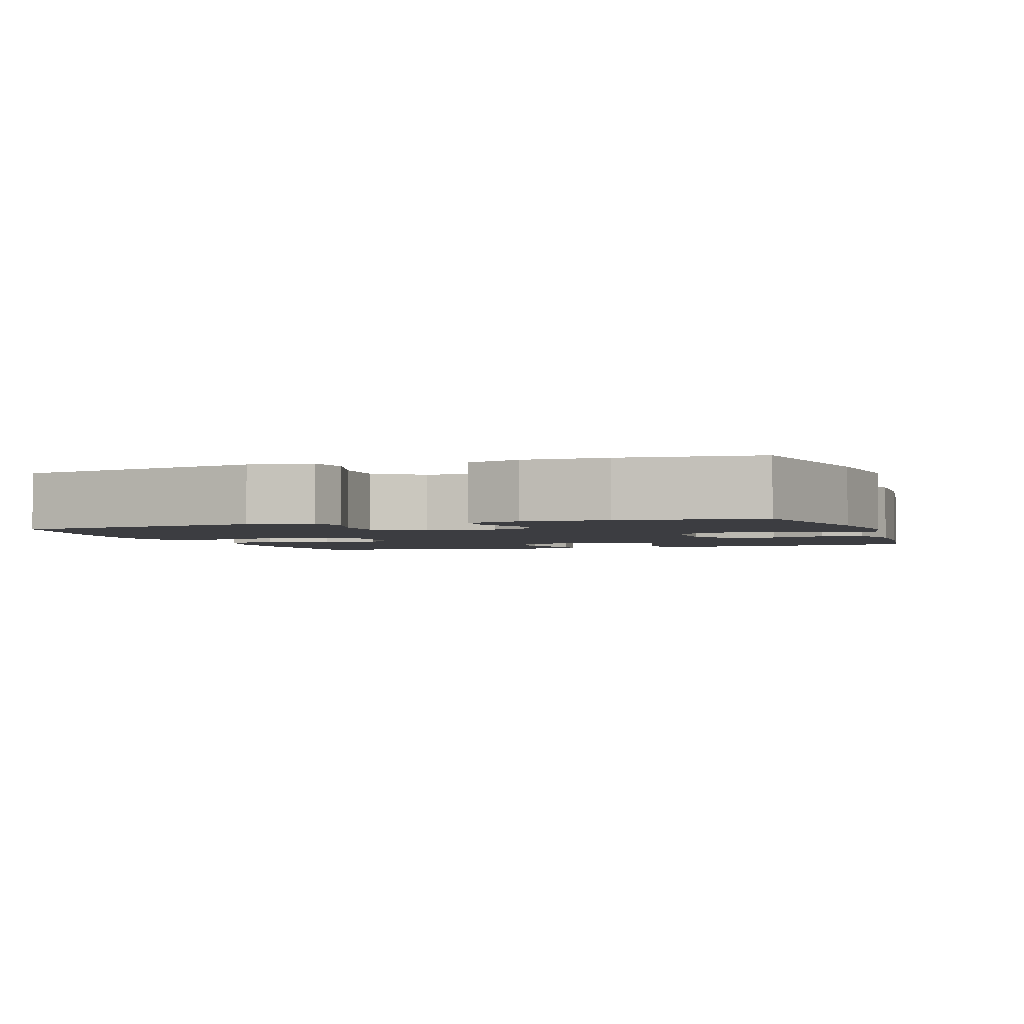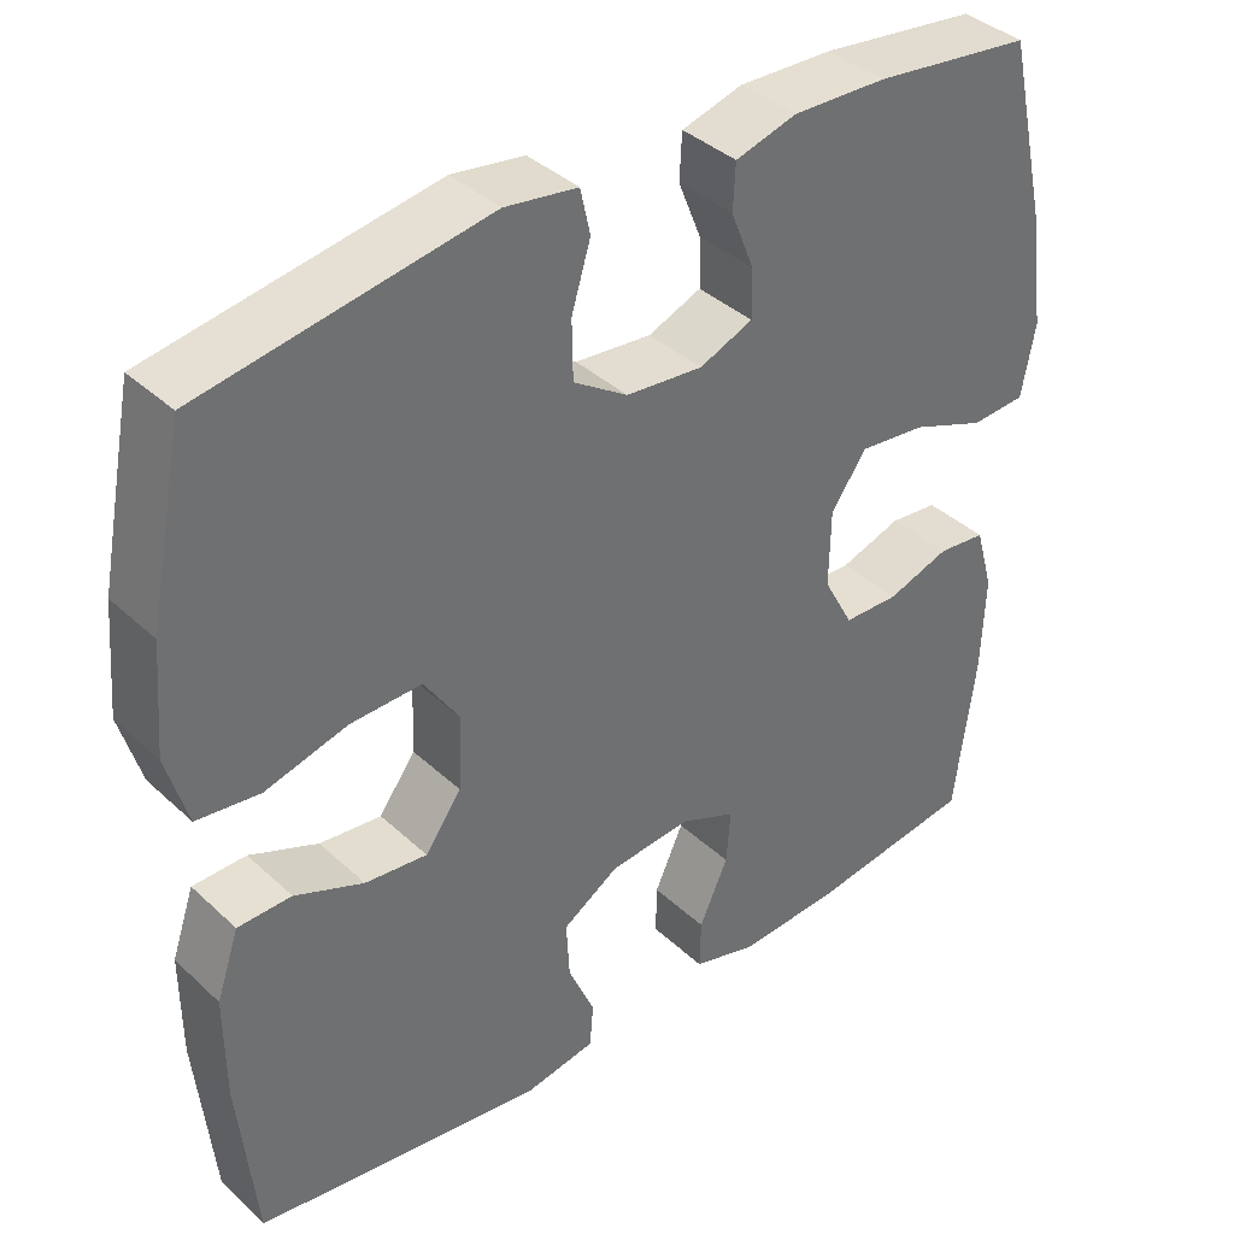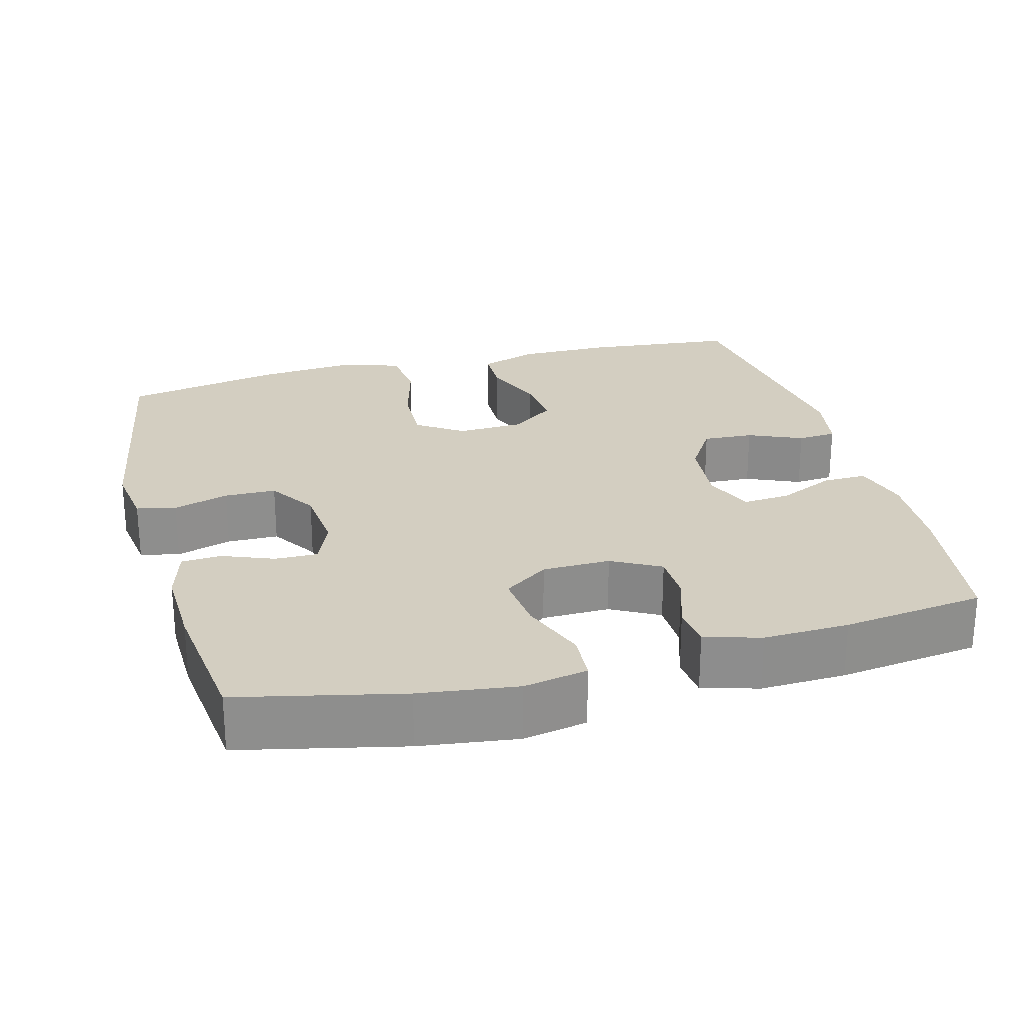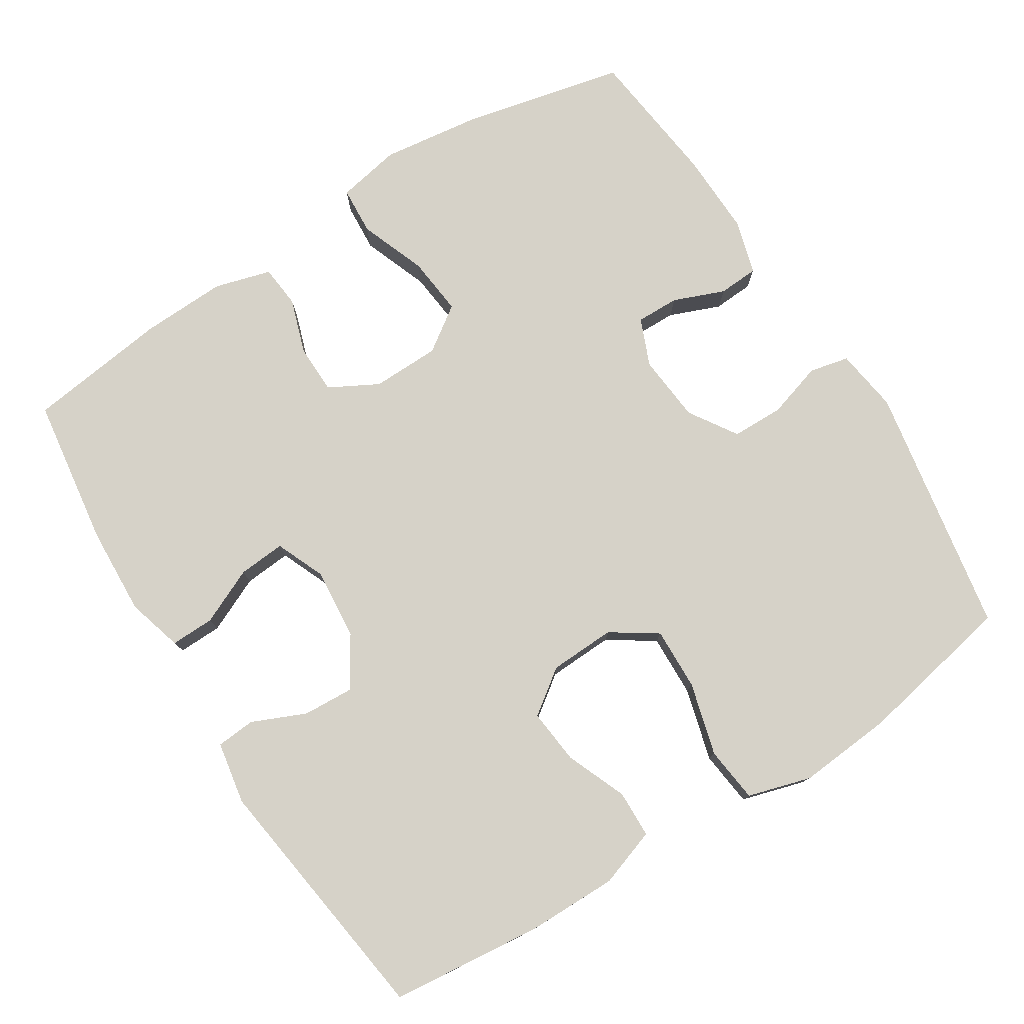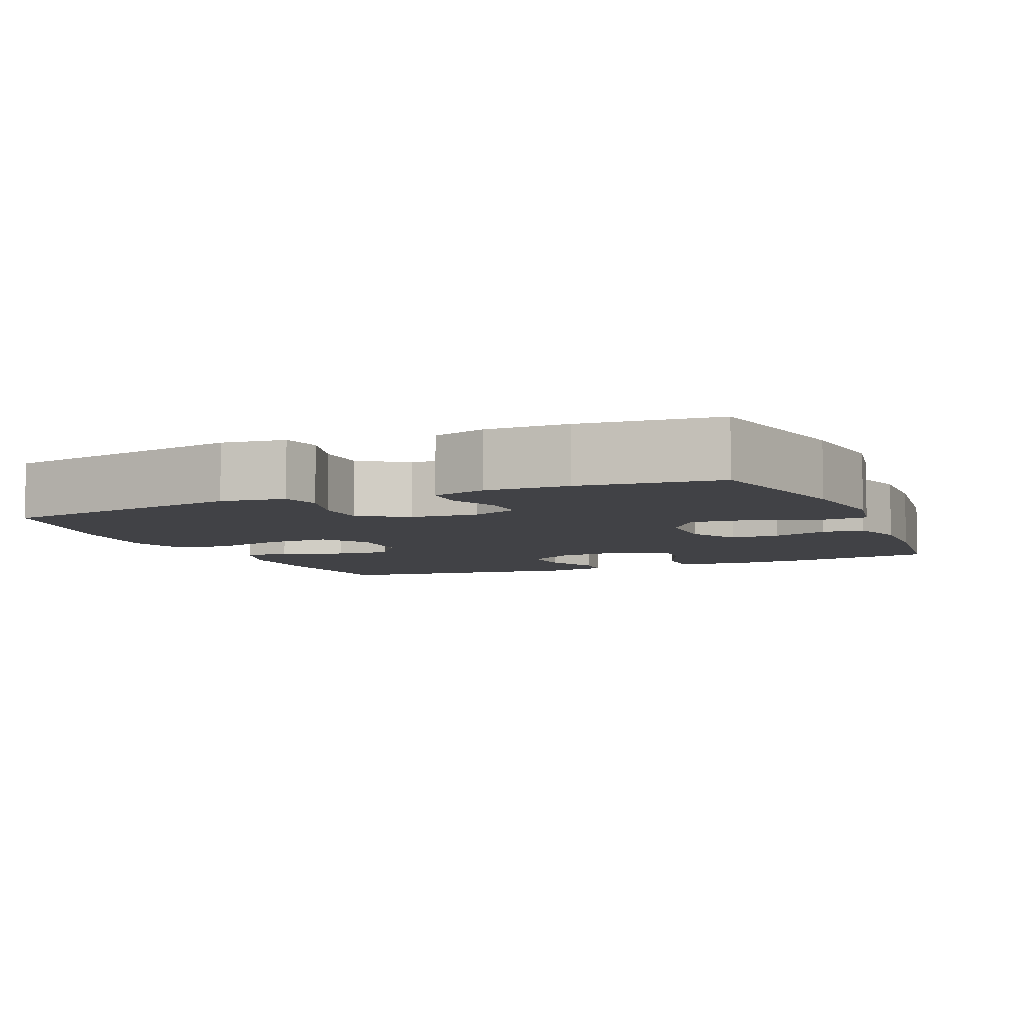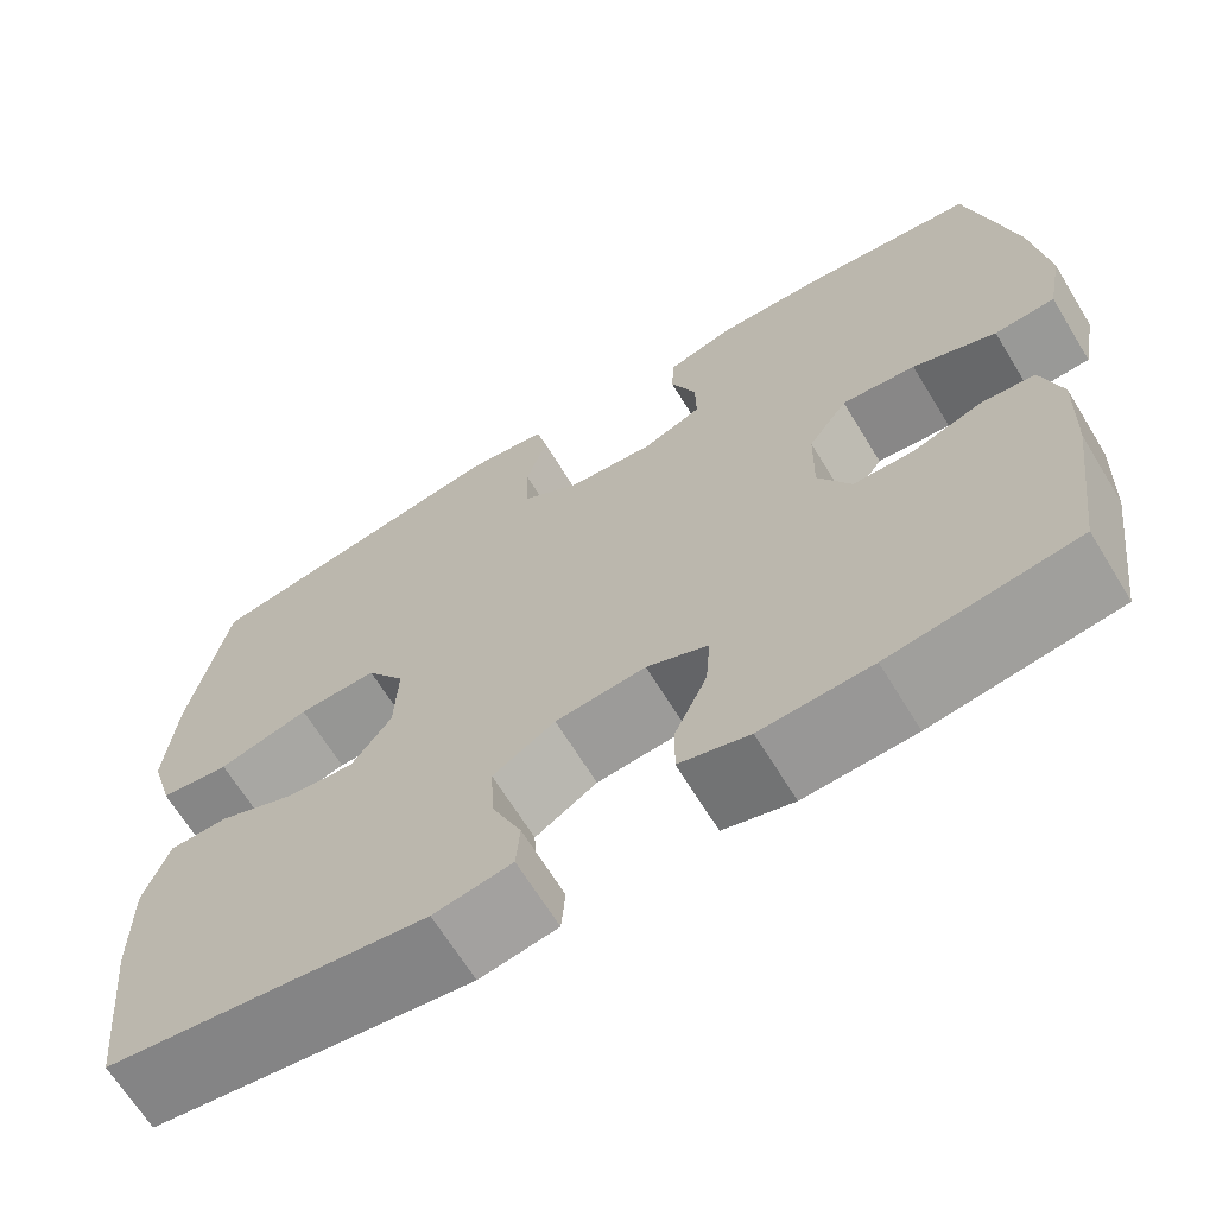
<metadata>
{"format":"obj","ext":"obj","renderer":"f3d","projection":"perspective","resolution":1024,"background":"white","views":[{"elev":-2.7,"azim":18.8,"up":"+Y"},{"elev":38.0,"azim":-40.6,"up":"+Z"},{"elev":25.3,"azim":75.0,"up":"+Y"},{"elev":78.1,"azim":-122.3,"up":"+Y"},{"elev":-6.6,"azim":23.4,"up":"+Y"},{"elev":-66.6,"azim":31.4,"up":"+Z"}]}
</metadata>
<code>
o path8362
v 0.3083 0.0375 0.5193
v 0.1938 0.0375 0.5227
v 0.1195 0.0375 0.5012
v 0.1165 0.0375 0.4459
v 0.1444 0.0375 0.3758
v 0.1454 0.0375 0.3166
v 0.08062 0.0375 0.2899
v -0.01276 0.0375 0.2986
v -0.07851 0.0375 0.3414
v -0.07967 0.0375 0.4125
v -0.0565 0.0375 0.4888
v -0.06858 0.0375 0.543
v -0.1567 0.0375 0.5557
v -0.5017 0.0375 0.4963
v -0.5442 0.0375 0.2795
v -0.5552 0.0375 0.1489
v -0.5297 0.0375 0.06166
v -0.4533 0.0375 0.05259
v -0.3532 0.0375 0.07984
v -0.2668 0.0375 0.08242
v -0.2246 0.0375 0.01918
v -0.2283 0.0375 -0.07171
v -0.2723 0.0375 -0.1322
v -0.3478 0.0375 -0.1243
v -0.4314 0.0375 -0.09012
v -0.4965 0.0375 -0.09167
v -0.5237 0.0375 -0.1718
v -0.5231 0.0375 -0.2965
v -0.5017 0.0375 -0.5056
v -0.1502 0.0375 -0.5534
v -0.06444 0.0375 -0.5382
v -0.0601 0.0375 -0.4845
v -0.09235 0.0375 -0.4103
v -0.09628 0.0375 -0.3408
v -0.02821 0.0375 -0.2976
v 0.07079 0.0375 -0.2884
v 0.1384 0.0375 -0.317
v 0.1333 0.0375 -0.3819
v 0.09829 0.0375 -0.4591
v 0.09701 0.0375 -0.5194
v 0.1738 0.0375 -0.5411
v 0.2952 0.0375 -0.535
v 0.5 0.0375 -0.5056
v 0.5253 0.0375 -0.3098
v 0.5294 0.0375 -0.1924
v 0.5073 0.0375 -0.1151
v 0.4489 0.0375 -0.1092
v 0.373 0.0375 -0.1347
v 0.3059 0.0375 -0.1332
v 0.2696 0.0375 -0.06613
v 0.2713 0.0375 0.02736
v 0.3142 0.0375 0.08874
v 0.3952 0.0375 0.08001
v 0.486 0.0375 0.04539
v 0.552 0.0375 0.04963
v 0.5686 0.0375 0.1372
v 0.5508 0.0375 0.2716
v 0.5 0.0375 0.4963
v 0.3083 -0.0375 0.5193
v 0.1938 -0.0375 0.5227
v 0.1195 -0.0375 0.5012
v 0.1165 -0.0375 0.4459
v 0.1444 -0.0375 0.3758
v 0.1454 -0.0375 0.3166
v 0.08062 -0.0375 0.2899
v -0.01276 -0.0375 0.2986
v -0.07851 -0.0375 0.3414
v -0.07967 -0.0375 0.4125
v -0.0565 -0.0375 0.4888
v -0.06858 -0.0375 0.543
v -0.1567 -0.0375 0.5557
v -0.5017 -0.0375 0.4963
v -0.5442 -0.0375 0.2795
v -0.5552 -0.0375 0.1489
v -0.5297 -0.0375 0.06166
v -0.4533 -0.0375 0.05259
v -0.3532 -0.0375 0.07984
v -0.2668 -0.0375 0.08242
v -0.2246 -0.0375 0.01918
v -0.2283 -0.0375 -0.07171
v -0.2723 -0.0375 -0.1322
v -0.3478 -0.0375 -0.1243
v -0.4314 -0.0375 -0.09012
v -0.4965 -0.0375 -0.09167
v -0.5237 -0.0375 -0.1718
v -0.5231 -0.0375 -0.2965
v -0.5017 -0.0375 -0.5056
v -0.1502 -0.0375 -0.5534
v -0.06444 -0.0375 -0.5382
v -0.0601 -0.0375 -0.4845
v -0.09235 -0.0375 -0.4103
v -0.09628 -0.0375 -0.3408
v -0.02821 -0.0375 -0.2976
v 0.07079 -0.0375 -0.2884
v 0.1384 -0.0375 -0.317
v 0.1333 -0.0375 -0.3819
v 0.09829 -0.0375 -0.4591
v 0.09701 -0.0375 -0.5194
v 0.1738 -0.0375 -0.5411
v 0.2952 -0.0375 -0.535
v 0.5 -0.0375 -0.5056
v 0.5253 -0.0375 -0.3098
v 0.5294 -0.0375 -0.1924
v 0.5073 -0.0375 -0.1151
v 0.4489 -0.0375 -0.1092
v 0.373 -0.0375 -0.1347
v 0.3059 -0.0375 -0.1332
v 0.2696 -0.0375 -0.06613
v 0.2713 -0.0375 0.02736
v 0.3142 -0.0375 0.08874
v 0.3952 -0.0375 0.08001
v 0.486 -0.0375 0.04539
v 0.552 -0.0375 0.04963
v 0.5686 -0.0375 0.1372
v 0.5508 -0.0375 0.2716
v 0.5 -0.0375 0.4963
v 0.552 0.0375 0.04963
v 0.552 0.0375 0.04963
v 0.5686 0.0375 0.1372
v 0.5508 0.0375 0.2716
v 0.486 0.0375 0.04539
v 0.5253 0.0375 -0.3098
v 0.5294 0.0375 -0.1924
v 0.5073 0.0375 -0.1151
v 0.5073 0.0375 -0.1151
v 0.5 0.0375 -0.5056
v 0.5 0.0375 -0.5056
v 0.4489 0.0375 -0.1092
v 0.5 0.0375 0.4963
v 0.5 0.0375 0.4963
v 0.3952 0.0375 0.08001
v 0.373 0.0375 -0.1347
v 0.3083 0.0375 0.5193
v 0.2952 0.0375 -0.535
v 0.3142 0.0375 0.08874
v 0.3142 0.0375 0.08874
v 0.3059 0.0375 -0.1332
v 0.3059 0.0375 -0.1332
v 0.2713 0.0375 0.02736
v 0.1938 0.0375 0.5227
v 0.2696 0.0375 -0.06613
v 0.1738 0.0375 -0.5411
v 0.1195 0.0375 0.5012
v 0.1195 0.0375 0.5012
v 0.09701 0.0375 -0.5194
v 0.09701 0.0375 -0.5194
v 0.1384 0.0375 -0.317
v 0.1384 0.0375 -0.317
v 0.1333 0.0375 -0.3819
v 0.1444 0.0375 0.3758
v 0.1454 0.0375 0.3166
v 0.1454 0.0375 0.3166
v 0.08062 0.0375 0.2899
v 0.1165 0.0375 0.4459
v 0.07079 0.0375 -0.2884
v 0.09829 0.0375 -0.4591
v -0.01276 0.0375 0.2986
v -0.02821 0.0375 -0.2976
v -0.07851 0.0375 0.3414
v -0.09628 0.0375 -0.3408
v -0.09628 0.0375 -0.3408
v -0.07967 0.0375 0.4125
v -0.0565 0.0375 0.4888
v -0.06858 0.0375 0.543
v -0.06858 0.0375 0.543
v -0.06444 0.0375 -0.5382
v -0.06444 0.0375 -0.5382
v -0.0601 0.0375 -0.4845
v -0.09235 0.0375 -0.4103
v -0.1502 0.0375 -0.5534
v -0.1567 0.0375 0.5557
v -0.2246 0.0375 0.01918
v -0.2283 0.0375 -0.07171
v -0.2668 0.0375 0.08242
v -0.2723 0.0375 -0.1322
v -0.3532 0.0375 0.07984
v -0.3478 0.0375 -0.1243
v -0.4314 0.0375 -0.09012
v -0.4533 0.0375 0.05259
v -0.5017 0.0375 -0.5056
v -0.5017 0.0375 -0.5056
v -0.4965 0.0375 -0.09167
v -0.4965 0.0375 -0.09167
v -0.5297 0.0375 0.06166
v -0.5297 0.0375 0.06166
v -0.5017 0.0375 0.4963
v -0.5017 0.0375 0.4963
v -0.5237 0.0375 -0.1718
v -0.5231 0.0375 -0.2965
v -0.5442 0.0375 0.2795
v -0.5552 0.0375 0.1489
v 0.552 -0.0375 0.04963
v 0.552 -0.0375 0.04963
v 0.5686 -0.0375 0.1372
v 0.5508 -0.0375 0.2716
v 0.486 -0.0375 0.04539
v 0.5253 -0.0375 -0.3098
v 0.5294 -0.0375 -0.1924
v 0.5073 -0.0375 -0.1151
v 0.5073 -0.0375 -0.1151
v 0.5 -0.0375 -0.5056
v 0.5 -0.0375 -0.5056
v 0.4489 -0.0375 -0.1092
v 0.5 -0.0375 0.4963
v 0.5 -0.0375 0.4963
v 0.3952 -0.0375 0.08001
v 0.373 -0.0375 -0.1347
v 0.3083 -0.0375 0.5193
v 0.2952 -0.0375 -0.535
v 0.3142 -0.0375 0.08874
v 0.3142 -0.0375 0.08874
v 0.3059 -0.0375 -0.1332
v 0.3059 -0.0375 -0.1332
v 0.2713 -0.0375 0.02736
v 0.1938 -0.0375 0.5227
v 0.2696 -0.0375 -0.06613
v 0.1738 -0.0375 -0.5411
v 0.1195 -0.0375 0.5012
v 0.1195 -0.0375 0.5012
v 0.09701 -0.0375 -0.5194
v 0.09701 -0.0375 -0.5194
v 0.1384 -0.0375 -0.317
v 0.1384 -0.0375 -0.317
v 0.1333 -0.0375 -0.3819
v 0.1444 -0.0375 0.3758
v 0.1454 -0.0375 0.3166
v 0.1454 -0.0375 0.3166
v 0.08062 -0.0375 0.2899
v 0.1165 -0.0375 0.4459
v 0.07079 -0.0375 -0.2884
v 0.09829 -0.0375 -0.4591
v -0.01276 -0.0375 0.2986
v -0.02821 -0.0375 -0.2976
v -0.07851 -0.0375 0.3414
v -0.09628 -0.0375 -0.3408
v -0.09628 -0.0375 -0.3408
v -0.07967 -0.0375 0.4125
v -0.0565 -0.0375 0.4888
v -0.06858 -0.0375 0.543
v -0.06858 -0.0375 0.543
v -0.06444 -0.0375 -0.5382
v -0.06444 -0.0375 -0.5382
v -0.0601 -0.0375 -0.4845
v -0.09235 -0.0375 -0.4103
v -0.1502 -0.0375 -0.5534
v -0.1567 -0.0375 0.5557
v -0.2246 -0.0375 0.01918
v -0.2283 -0.0375 -0.07171
v -0.2668 -0.0375 0.08242
v -0.2723 -0.0375 -0.1322
v -0.3532 -0.0375 0.07984
v -0.3478 -0.0375 -0.1243
v -0.4314 -0.0375 -0.09012
v -0.4533 -0.0375 0.05259
v -0.5017 -0.0375 -0.5056
v -0.5017 -0.0375 -0.5056
v -0.4965 -0.0375 -0.09167
v -0.4965 -0.0375 -0.09167
v -0.5297 -0.0375 0.06166
v -0.5297 -0.0375 0.06166
v -0.5017 -0.0375 0.4963
v -0.5017 -0.0375 0.4963
v -0.5237 -0.0375 -0.1718
v -0.5231 -0.0375 -0.2965
v -0.5442 -0.0375 0.2795
v -0.5552 -0.0375 0.1489
f 263 253 257
f 217 231 220
f 245 244 255
f 210 195 226
f 247 232 249
f 232 234 249
f 244 245 243
f 204 208 195
f 233 250 235
f 209 222 224
f 197 222 209
f 252 253 263
f 234 265 249
f 230 248 233
f 210 228 214
f 214 228 247
f 228 232 247
f 197 212 222
f 206 195 210
f 207 198 203
f 208 215 225
f 225 226 208
f 254 266 259
f 261 237 246
f 255 235 264
f 264 250 252
f 224 231 217
f 192 194 196
f 265 234 261
f 212 230 222
f 196 194 206
f 246 238 239
f 234 237 261
f 194 195 206
f 198 207 197
f 209 224 217
f 251 266 254
f 244 235 255
f 225 215 229
f 251 265 266
f 235 250 264
f 208 226 195
f 243 245 241
f 216 230 212
f 216 247 248
f 210 226 228
f 229 215 218
f 207 212 197
f 264 252 263
f 249 265 251
f 197 209 201
f 214 247 216
f 203 198 199
f 246 237 238
f 216 248 230
f 248 250 233
f 118 56 114 193
f 56 57 115 114
f 54 55 113 112
f 44 45 103 102
f 45 125 200 103
f 127 44 102 202
f 46 47 105 104
f 57 130 205 115
f 53 54 112 111
f 47 48 106 105
f 58 1 59 116
f 42 43 101 100
f 136 53 111 211
f 48 138 213 106
f 51 52 110 109
f 1 2 60 59
f 49 50 108 107
f 41 42 100 99
f 50 51 109 108
f 2 144 219 60
f 146 41 99 221
f 148 38 96 223
f 5 152 227 63
f 6 7 65 64
f 4 5 63 62
f 3 4 62 61
f 36 37 95 94
f 39 40 98 97
f 38 39 97 96
f 7 8 66 65
f 35 36 94 93
f 8 9 67 66
f 161 35 93 236
f 10 11 69 68
f 11 165 240 69
f 167 32 90 242
f 32 33 91 90
f 30 31 89 88
f 12 13 71 70
f 9 10 68 67
f 33 34 92 91
f 21 22 80 79
f 20 21 79 78
f 22 23 81 80
f 19 20 78 77
f 23 24 82 81
f 24 25 83 82
f 18 19 77 76
f 181 30 88 256
f 25 183 258 83
f 185 18 76 260
f 13 187 262 71
f 26 27 85 84
f 28 29 87 86
f 27 28 86 85
f 14 15 73 72
f 16 17 75 74
f 15 16 74 73
f 188 182 178
f 142 145 156
f 170 180 169
f 135 151 120
f 172 174 157
f 157 174 159
f 169 168 170
f 129 120 133
f 158 160 175
f 134 149 147
f 122 134 147
f 177 188 178
f 159 174 190
f 155 158 173
f 135 139 153
f 139 172 153
f 153 172 157
f 122 147 137
f 131 135 120
f 132 128 123
f 133 150 140
f 150 133 151
f 179 184 191
f 186 171 162
f 180 189 160
f 189 177 175
f 149 142 156
f 117 121 119
f 190 186 159
f 137 147 155
f 121 131 119
f 171 164 163
f 159 186 162
f 119 131 120
f 123 122 132
f 134 142 149
f 176 179 191
f 169 180 160
f 150 154 140
f 176 191 190
f 160 189 175
f 133 120 151
f 168 166 170
f 141 137 155
f 141 173 172
f 135 153 151
f 154 143 140
f 132 122 137
f 189 188 177
f 174 176 190
f 122 126 134
f 139 141 172
f 128 124 123
f 171 163 162
f 141 155 173
f 173 158 175

</code>
